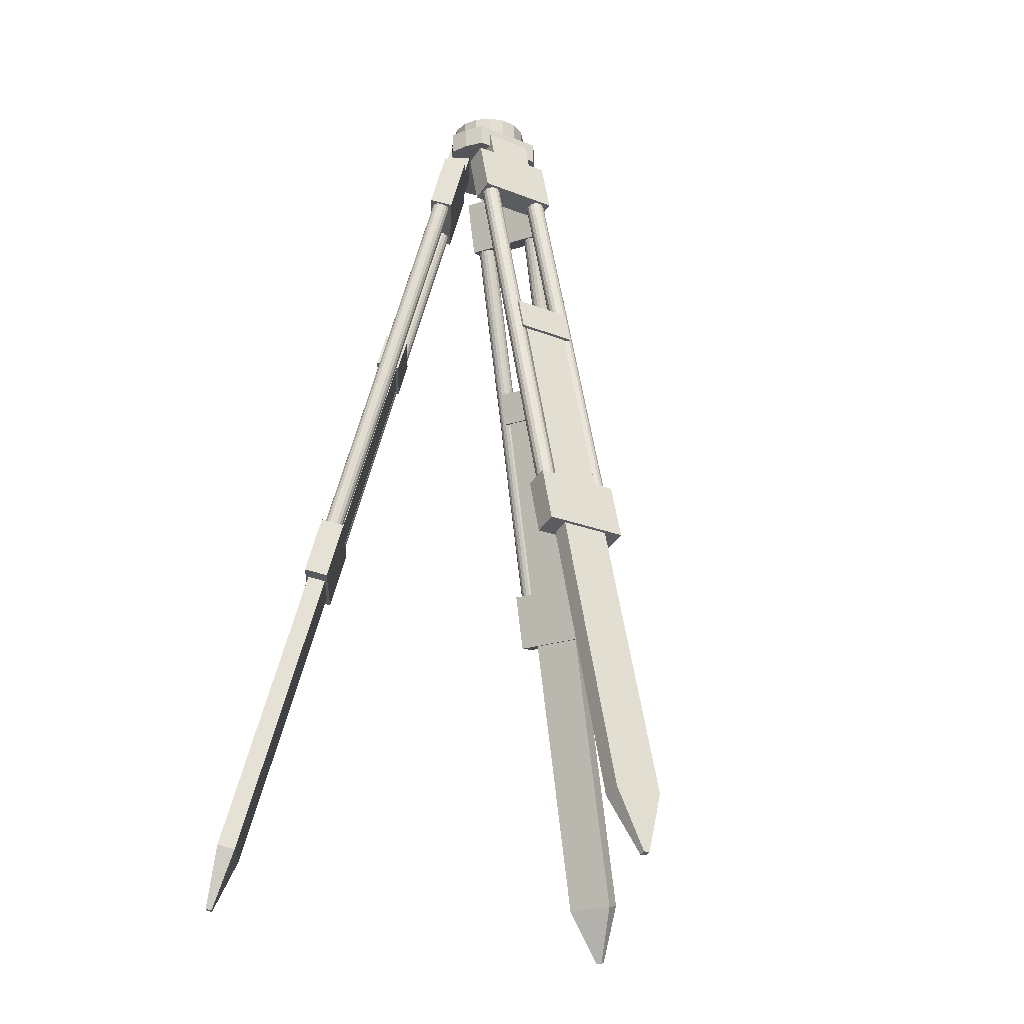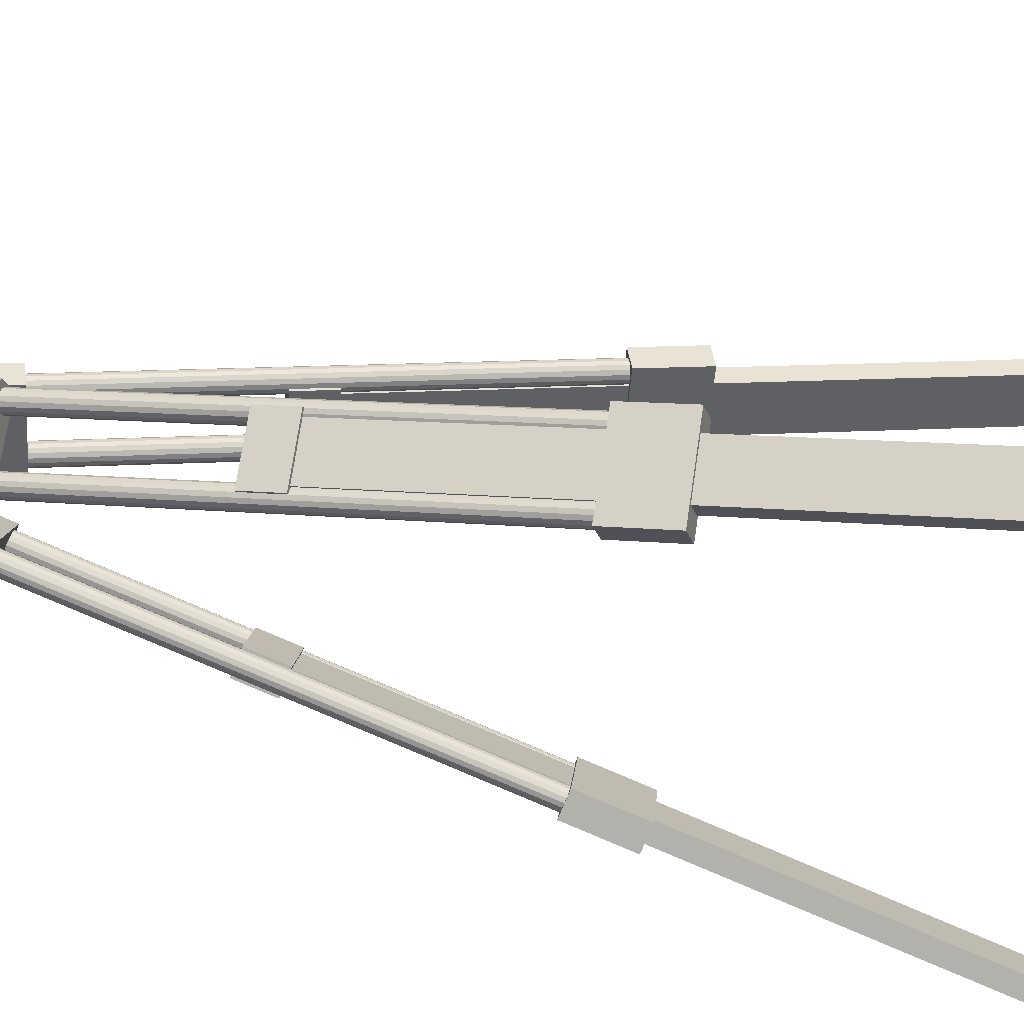
<metadata>
{"format":"obj","ext":"obj","renderer":"f3d","projection":"perspective","resolution":1024,"background":"white","views":[{"elev":-24.7,"azim":27.5,"up":"+Z"},{"elev":70.5,"azim":98.4,"up":"+Y"}]}
</metadata>
<code>
o Tripod_Foot.003_Cube.003
v 0.4037 -0.1869 0.05475
v 0.3813 -0.1739 0.1513
v 0.3637 -0.2562 0.05475
v 0.3413 -0.2432 0.1513
v 0.3786 -0.1724 0.04699
v 0.3562 -0.1594 0.1436
v 0.3386 -0.2417 0.04699
v 0.3162 -0.2287 0.1436
v 0.4002 -0.2253 -0.04443
v 0.3952 -0.234 -0.04443
v 0.3919 -0.2205 -0.04701
v 0.3869 -0.2291 -0.04701
f 4 3 1
f 8 7 3
f 6 5 7
f 6 2 1
f 3 7 12
f 8 4 2
f 9 10 12
f 5 1 9
f 5 11 12
f 3 10 9
f 2 4 1
f 4 8 3
f 8 6 7
f 5 6 1
f 10 3 12
f 6 8 2
f 11 9 12
f 11 5 9
f 7 5 12
f 1 3 9
o Cube.007_Cube.002
v 0.1315 0.004925 1.312
v 0.1091 0.01787 1.408
v 0.1165 -0.02106 1.312
v 0.09406 -0.008115 1.408
v 0.09801 0.02424 1.301
v 0.07559 0.03718 1.398
v 0.08301 -0.001738 1.301
v 0.0606 0.0112 1.398
v 0.3108 -0.0986 0.539
v 0.2884 -0.08566 0.6356
v 0.2408 -0.2198 0.539
v 0.2184 -0.2069 0.6356
v 0.2773 -0.07928 0.5287
v 0.2549 -0.06634 0.6253
v 0.2073 -0.2005 0.5287
v 0.1849 -0.1876 0.6253
v 0.2022 -0.05898 0.964
v 0.1887 -0.05122 1.022
v 0.1522 -0.1456 0.964
v 0.1387 -0.1378 1.022
v 0.1687 -0.03966 0.9537
v 0.1553 -0.0319 1.012
v 0.1187 -0.1263 0.9537
v 0.1053 -0.1185 1.012
v 0.07647 -0.09034 1.312
v 0.05406 -0.0774 1.408
v 0.04301 -0.07102 1.301
v 0.02059 -0.05808 1.398
v 0.06147 -0.1163 1.312
v 0.03906 -0.1034 1.408
v 0.02801 -0.097 1.301
v 0.005595 -0.08406 1.398
v 0.08285 -0.001645 1.457
v 0.04939 0.01767 1.446
v 0.04285 -0.07093 1.457
v 0.009388 -0.05161 1.446
f 16 15 13
f 20 19 39
f 18 17 19
f 18 14 13
f 15 19 17
f 20 16 14
f 22 24 23
f 24 28 27
f 26 25 27
f 22 21 25
f 23 27 25
f 28 24 22
f 32 31 29
f 36 35 31
f 34 33 35
f 34 30 29
f 31 35 33
f 36 32 30
f 39 43 44
f 19 15 37
f 16 45 47
f 16 38 37
f 44 43 41
f 38 42 41
f 37 41 43
f 38 40 44
f 46 48 47
f 20 40 48
f 16 20 46
f 38 47 48
f 14 16 13
f 40 20 39
f 20 18 19
f 17 18 13
f 13 15 17
f 18 20 14
f 21 22 23
f 23 24 27
f 28 26 27
f 26 22 25
f 21 23 25
f 26 28 22
f 30 32 29
f 32 36 31
f 36 34 35
f 33 34 29
f 29 31 33
f 34 36 30
f 40 39 44
f 39 19 37
f 38 16 47
f 15 16 37
f 42 44 41
f 37 38 41
f 39 37 43
f 42 38 44
f 45 46 47
f 46 20 48
f 45 16 46
f 40 38 48
o Cylinder.003_Cylinder
v 0.05247 -0.1051 1.308
v 0.2094 -0.1957 0.632
v 0.05855 -0.1046 1.31
v 0.2154 -0.1952 0.6334
v 0.06404 -0.1018 1.31
v 0.2209 -0.1924 0.6343
v 0.06812 -0.09707 1.311
v 0.225 -0.1877 0.6346
v 0.07017 -0.09118 1.31
v 0.2271 -0.1818 0.6343
v 0.06986 -0.085 1.31
v 0.2268 -0.1756 0.6334
v 0.06725 -0.07949 1.308
v 0.2242 -0.1701 0.632
v 0.06274 -0.07548 1.307
v 0.2196 -0.1661 0.6304
v 0.05701 -0.07358 1.305
v 0.2139 -0.1642 0.6288
v 0.05093 -0.07408 1.304
v 0.2078 -0.1647 0.6275
v 0.04544 -0.0769 1.303
v 0.2023 -0.1675 0.6266
v 0.04136 -0.08161 1.302
v 0.1983 -0.1722 0.6263
v 0.03931 -0.0875 1.303
v 0.1962 -0.1781 0.6266
v 0.03962 -0.09367 1.304
v 0.1965 -0.1843 0.6275
v 0.04223 -0.09918 1.305
v 0.1991 -0.1898 0.6288
v 0.04674 -0.1032 1.307
v 0.2036 -0.1938 0.6304
v 0.2536 -0.1072 0.6304
v 0.09674 -0.01659 1.307
v 0.2491 -0.1032 0.6288
v 0.09223 -0.01258 1.305
v 0.2465 -0.09766 0.6275
v 0.08962 -0.00707 1.304
v 0.2462 -0.09149 0.6266
v 0.08931 -0.0009 1.303
v 0.2483 -0.0856 0.6263
v 0.09136 0.004991 1.302
v 0.2523 -0.08088 0.6266
v 0.09544 0.009705 1.303
v 0.2578 -0.07806 0.6275
v 0.1009 0.01253 1.304
v 0.2639 -0.07756 0.6288
v 0.107 0.01302 1.305
v 0.2696 -0.07947 0.6304
v 0.1127 0.01112 1.307
v 0.2742 -0.08348 0.632
v 0.1173 0.007108 1.308
v 0.2768 -0.08899 0.6334
v 0.1199 0.001597 1.31
v 0.2771 -0.09516 0.6343
v 0.1202 -0.004573 1.31
v 0.275 -0.1011 0.6346
v 0.1181 -0.01046 1.311
v 0.2709 -0.1058 0.6343
v 0.114 -0.01518 1.31
v 0.2654 -0.1086 0.6334
v 0.1085 -0.018 1.31
v 0.2594 -0.1091 0.632
v 0.1025 -0.0185 1.308
f 51 49 50
f 53 51 52
f 55 53 54
f 57 55 56
f 60 59 57
f 62 61 59
f 63 61 62
f 66 65 63
f 68 67 65
f 69 67 68
f 71 69 70
f 73 71 72
f 76 75 73
f 77 75 76
f 49 79 80
f 80 79 77
f 82 84 83
f 84 86 85
f 85 86 88
f 88 90 89
f 89 90 92
f 92 94 93
f 93 94 96
f 95 96 98
f 97 98 100
f 99 100 102
f 101 102 104
f 103 104 106
f 106 108 107
f 107 108 110
f 112 82 81
f 110 112 111
f 52 51 50
f 54 53 52
f 56 55 54
f 58 57 56
f 58 60 57
f 60 62 59
f 64 63 62
f 64 66 63
f 66 68 65
f 70 69 68
f 72 71 70
f 74 73 72
f 74 76 73
f 78 77 76
f 50 49 80
f 78 80 77
f 81 82 83
f 83 84 85
f 87 85 88
f 87 88 89
f 91 89 92
f 91 92 93
f 95 93 96
f 97 95 98
f 99 97 100
f 101 99 102
f 103 101 104
f 105 103 106
f 105 106 107
f 109 107 110
f 111 112 81
f 109 110 111
o Cube.006_Cube.001
v 0.3813 -0.1739 0.1513
v 0.193 -0.06523 0.9627
v 0.3413 -0.2432 0.1513
v 0.153 -0.1345 0.9627
v 0.3562 -0.1594 0.1436
v 0.1679 -0.05074 0.955
v 0.3162 -0.2287 0.1436
v 0.1279 -0.12 0.955
f 114 116 115
f 116 120 119
f 118 117 119
f 114 113 117
f 115 119 117
f 118 120 116
f 113 114 115
f 115 116 119
f 120 118 119
f 118 114 117
f 113 115 117
f 114 118 116
o Tripod_Foot.001_Cube.003
v -0.04 0.443 0.05475
v -0.04 0.4171 0.1513
v 0.04 0.443 0.05475
v 0.04 0.4171 0.1513
v -0.04 0.4141 0.04699
v -0.04 0.3882 0.1436
v 0.04 0.4141 0.04699
v 0.04 0.3882 0.1436
v -0.005 0.4593 -0.04443
v 0.005 0.4593 -0.04443
v -0.005 0.4496 -0.04701
v 0.005 0.4496 -0.04701
f 124 123 121
f 128 127 123
f 126 125 127
f 122 121 125
f 123 127 132
f 128 124 122
f 130 132 131
f 121 129 131
f 125 131 132
f 123 130 129
f 122 124 121
f 124 128 123
f 128 126 127
f 126 122 125
f 130 123 132
f 126 128 122
f 129 130 131
f 125 121 131
f 127 125 132
f 121 123 129
o Cube.003_Cube.001
v -0.04 0.4171 0.1513
v -0.04 0.1997 0.9627
v 0.04 0.4171 0.1513
v 0.04 0.1997 0.9627
v -0.04 0.3882 0.1436
v -0.04 0.1708 0.955
v 0.04 0.3882 0.1436
v 0.04 0.1708 0.955
f 134 136 135
f 140 139 135
f 140 138 137
f 134 133 137
f 135 139 137
f 138 140 136
f 133 134 135
f 136 140 135
f 139 140 137
f 138 134 137
f 133 135 137
f 134 138 136
o Cylinder.001_Cylinder
v 0.06478 0.09799 1.308
v 0.06478 0.2792 0.632
v 0.06131 0.103 1.31
v 0.06131 0.2842 0.6334
v 0.05612 0.1064 1.31
v 0.05612 0.2875 0.6343
v 0.05 0.1075 1.311
v 0.05 0.2887 0.6346
v 0.04388 0.1064 1.31
v 0.04388 0.2875 0.6343
v 0.03869 0.103 1.31
v 0.03869 0.2842 0.6334
v 0.03522 0.09799 1.308
v 0.03522 0.2792 0.632
v 0.034 0.09208 1.307
v 0.034 0.2732 0.6304
v 0.03522 0.08616 1.305
v 0.03522 0.2673 0.6288
v 0.03869 0.08115 1.304
v 0.03869 0.2623 0.6275
v 0.04388 0.0778 1.303
v 0.04388 0.259 0.6266
v 0.05 0.07662 1.302
v 0.05 0.2578 0.6263
v 0.05612 0.0778 1.303
v 0.05612 0.259 0.6266
v 0.06131 0.08115 1.304
v 0.06131 0.2623 0.6275
v 0.06478 0.08616 1.305
v 0.06478 0.2673 0.6288
v 0.066 0.09208 1.307
v 0.066 0.2732 0.6304
v -0.034 0.2732 0.6304
v -0.034 0.09208 1.307
v -0.03522 0.2673 0.6288
v -0.03522 0.08616 1.305
v -0.03869 0.2623 0.6275
v -0.03869 0.08115 1.304
v -0.04388 0.259 0.6266
v -0.04388 0.0778 1.303
v -0.05 0.2578 0.6263
v -0.05 0.07662 1.302
v -0.05612 0.259 0.6266
v -0.05612 0.0778 1.303
v -0.06131 0.2623 0.6275
v -0.06131 0.08115 1.304
v -0.06478 0.2673 0.6288
v -0.06478 0.08616 1.305
v -0.066 0.2732 0.6304
v -0.066 0.09208 1.307
v -0.06478 0.2792 0.632
v -0.06478 0.09799 1.308
v -0.06131 0.2842 0.6334
v -0.06131 0.103 1.31
v -0.05612 0.2875 0.6343
v -0.05612 0.1064 1.31
v -0.05 0.2887 0.6346
v -0.05 0.1075 1.311
v -0.04388 0.2875 0.6343
v -0.04388 0.1064 1.31
v -0.03869 0.2842 0.6334
v -0.03869 0.103 1.31
v -0.03522 0.2792 0.632
v -0.03522 0.09799 1.308
f 143 141 142
f 145 143 144
f 147 145 146
f 149 147 148
f 151 149 150
f 153 151 152
f 156 155 153
f 157 155 156
f 160 159 157
f 162 161 159
f 163 161 162
f 165 163 164
f 168 167 165
f 170 169 167
f 141 171 172
f 172 171 169
f 173 174 176
f 175 176 178
f 177 178 180
f 179 180 182
f 182 184 183
f 183 184 186
f 186 188 187
f 187 188 190
f 190 192 191
f 192 194 193
f 193 194 196
f 196 198 197
f 197 198 200
f 199 200 202
f 203 204 174
f 201 202 204
f 144 143 142
f 146 145 144
f 148 147 146
f 150 149 148
f 152 151 150
f 154 153 152
f 154 156 153
f 158 157 156
f 158 160 157
f 160 162 159
f 164 163 162
f 166 165 164
f 166 168 165
f 168 170 167
f 142 141 172
f 170 172 169
f 175 173 176
f 177 175 178
f 179 177 180
f 181 179 182
f 181 182 183
f 185 183 186
f 185 186 187
f 189 187 190
f 189 190 191
f 191 192 193
f 195 193 196
f 195 196 197
f 199 197 200
f 201 199 202
f 173 203 174
f 203 201 204
o Cube.002
v -0.07 0.1114 1.312
v -0.07 0.08551 1.408
v -0.04 0.1114 1.312
v -0.04 0.08551 1.408
v -0.07 0.07276 1.301
v -0.07 0.04688 1.398
v -0.04 0.07276 1.301
v -0.04 0.04688 1.398
v -0.07 0.3184 0.539
v -0.07 0.2926 0.6356
v 0.07 0.3184 0.539
v 0.07 0.2926 0.6356
v -0.07 0.2798 0.5287
v -0.07 0.2539 0.6253
v 0.07 0.2798 0.5287
v 0.07 0.2539 0.6253
v -0.05 0.2046 0.964
v -0.05 0.189 1.022
v 0.05 0.2046 0.964
v 0.05 0.189 1.022
v -0.05 0.1659 0.9537
v -0.05 0.1504 1.012
v 0.05 0.1659 0.9537
v 0.05 0.1504 1.012
v 0.04 0.1114 1.312
v 0.04 0.08551 1.408
v 0.04 0.07276 1.301
v 0.04 0.04688 1.398
v 0.07 0.1114 1.312
v 0.07 0.08551 1.408
v 0.07 0.07276 1.301
v 0.07 0.04688 1.398
v -0.04 0.07257 1.457
v -0.04 0.03393 1.446
v 0.04 0.07257 1.457
v 0.04 0.03393 1.446
f 208 207 205
f 211 231 232
f 210 209 211
f 210 206 205
f 207 211 209
f 212 208 206
f 216 215 213
f 216 220 219
f 218 217 219
f 214 213 217
f 215 219 217
f 220 216 214
f 224 223 221
f 228 227 223
f 226 225 227
f 226 222 221
f 223 227 225
f 228 224 222
f 231 235 236
f 207 229 231
f 208 237 239
f 208 230 229
f 236 235 233
f 230 234 233
f 229 233 235
f 232 236 234
f 238 240 239
f 232 240 238
f 208 212 238
f 230 239 240
f 206 208 205
f 212 211 232
f 212 210 211
f 209 210 205
f 205 207 209
f 210 212 206
f 214 216 213
f 215 216 219
f 220 218 219
f 218 214 217
f 213 215 217
f 218 220 214
f 222 224 221
f 224 228 223
f 228 226 227
f 225 226 221
f 221 223 225
f 226 228 222
f 232 231 236
f 211 207 231
f 230 208 239
f 207 208 229
f 234 236 233
f 229 230 233
f 231 229 235
f 230 232 234
f 237 238 239
f 212 232 238
f 237 208 238
f 232 230 240
o Cube.010_Cube.024
v 0.04524 0.02695 1.432
v 0.04524 0.02695 1.47
v 0.0916 0.01534 1.432
v 0.0916 0.01534 1.47
v -0.000714 -0.05265 1.432
v -0.000714 -0.05265 1.47
v 0.03252 -0.087 1.432
v 0.03252 -0.087 1.47
v -7e-05 -0.09093 1.47
v -7e-05 -0.09093 1.432
v 0.07871 0.04552 1.432
v 0.07871 0.04552 1.47
f 245 250 249
f 248 247 243
f 242 241 245
f 243 247 245
f 248 244 242
f 244 243 251
f 242 252 251
f 243 241 251
f 242 244 252
f 245 247 250
f 248 249 250
f 248 246 249
f 246 245 249
f 244 248 243
f 246 242 245
f 241 243 245
f 246 248 242
f 252 244 251
f 241 242 251
f 247 248 250
o Cube.009_Cube.024
v -0.04596 0.02571 1.432
v -0.04596 0.02571 1.47
v -0.05908 0.07166 1.432
v -0.05908 0.07166 1.47
v 0.04596 0.02571 1.432
v 0.04596 0.02571 1.47
v 0.05908 0.07166 1.432
v 0.05908 0.07166 1.47
v 0.07878 0.0454 1.47
v 0.07878 0.0454 1.432
v -0.07878 0.0454 1.432
v -0.07878 0.0454 1.47
f 258 257 262
f 260 259 255
f 254 253 257
f 255 259 257
f 260 256 254
f 255 263 264
f 254 264 263
f 255 253 263
f 254 256 264
f 257 259 262
f 260 261 262
f 260 258 261
f 261 258 262
f 256 260 255
f 258 254 257
f 253 255 257
f 258 260 254
f 256 255 264
f 253 254 263
f 259 260 262
o Cube.008_Cube.024
v 0.000714 -0.05265 1.432
v 0.000714 -0.05265 1.47
v -0.03252 -0.087 1.432
v -0.03252 -0.087 1.47
v -0.04524 0.02695 1.432
v -0.04524 0.02695 1.47
v -0.0916 0.01534 1.432
v -0.0916 0.01534 1.47
v -0.07871 0.04552 1.47
v -0.07871 0.04552 1.432
v 7e-05 -0.09093 1.432
v 7e-05 -0.09093 1.47
f 270 269 274
f 272 271 267
f 266 265 269
f 267 271 269
f 272 268 266
f 268 267 275
f 265 266 276
f 267 265 275
f 266 268 276
f 269 271 274
f 272 273 274
f 272 270 273
f 273 270 274
f 268 272 267
f 270 266 269
f 265 267 269
f 270 272 266
f 276 268 275
f 275 265 276
f 271 272 274
o Cylinder_Cylinder.005
v -0 -0 1.472
v -0 -0 1.506
v -0.05929 -0.03423 1.472
v -0.05929 -0.03423 1.506
v -0.06787 -0.008936 1.472
v -0.06787 -0.008936 1.506
v -0.06613 0.01772 1.472
v -0.06613 0.01772 1.506
v -0.05431 0.04167 1.472
v -0.05431 0.04167 1.506
v -0.03423 0.05929 1.472
v -0.03423 0.05929 1.506
v -0.008936 0.06787 1.472
v -0.008936 0.06787 1.506
v 0.01772 0.06613 1.472
v 0.01772 0.06613 1.506
v 0.04167 0.05431 1.472
v 0.04167 0.05431 1.506
v 0.05929 0.03423 1.472
v 0.05929 0.03423 1.506
v 0.06787 0.008936 1.472
v 0.06787 0.008936 1.506
v 0.06613 -0.01772 1.472
v 0.06613 -0.01772 1.506
v 0.05431 -0.04167 1.472
v 0.05431 -0.04167 1.506
v 0.03423 -0.05929 1.472
v 0.03423 -0.05929 1.506
v 0.008936 -0.06787 1.472
v 0.008936 -0.06787 1.506
v -0.01772 -0.06613 1.472
v -0.01772 -0.06613 1.506
v -0.04167 -0.05431 1.472
v -0.04167 -0.05431 1.506
f 277 279 281
f 278 282 280
f 280 282 281
f 277 281 283
f 278 284 282
f 282 284 283
f 277 283 285
f 278 286 284
f 284 286 285
f 277 285 287
f 278 288 286
f 285 286 288
f 277 287 289
f 278 290 288
f 288 290 289
f 277 289 291
f 278 292 290
f 290 292 291
f 277 291 293
f 278 294 292
f 292 294 293
f 277 293 295
f 278 296 294
f 293 294 296
f 277 295 297
f 278 298 296
f 296 298 297
f 277 297 299
f 278 300 298
f 298 300 299
f 277 299 301
f 278 302 300
f 300 302 301
f 277 301 303
f 278 304 302
f 302 304 303
f 277 303 305
f 278 306 304
f 304 306 305
f 277 305 307
f 278 308 306
f 306 308 307
f 277 307 309
f 278 310 308
f 308 310 309
f 277 309 279
f 278 280 310
f 310 280 279
f 279 280 281
f 281 282 283
f 283 284 285
f 287 285 288
f 287 288 289
f 289 290 291
f 291 292 293
f 295 293 296
f 295 296 297
f 297 298 299
f 299 300 301
f 301 302 303
f 303 304 305
f 305 306 307
f 307 308 309
f 309 310 279
o Tripod_Foot.002_Cube.003
v -0.3637 -0.2562 0.05475
v -0.3413 -0.2432 0.1513
v -0.4037 -0.1869 0.05475
v -0.3813 -0.1739 0.1513
v -0.3386 -0.2417 0.04699
v -0.3162 -0.2287 0.1436
v -0.3786 -0.1724 0.04699
v -0.3562 -0.1594 0.1436
v -0.3952 -0.234 -0.04443
v -0.4002 -0.2253 -0.04443
v -0.3869 -0.2291 -0.04702
v -0.3919 -0.2205 -0.04702
f 312 314 313
f 318 317 313
f 316 315 317
f 312 311 315
f 317 322 320
f 318 314 312
f 320 322 321
f 311 319 321
f 315 321 322
f 313 320 319
f 311 312 313
f 314 318 313
f 318 316 317
f 316 312 315
f 313 317 320
f 316 318 312
f 319 320 321
f 315 311 321
f 317 315 322
f 311 313 319
o Cube.005_Cube.002
v -0.06147 -0.1163 1.312
v -0.03905 -0.1034 1.408
v -0.07647 -0.09034 1.312
v -0.05405 -0.0774 1.408
v -0.02801 -0.097 1.301
v -0.005595 -0.08406 1.398
v -0.04301 -0.07102 1.301
v -0.02059 -0.05808 1.398
v -0.2408 -0.2198 0.539
v -0.2184 -0.2069 0.6356
v -0.3108 -0.0986 0.539
v -0.2884 -0.08566 0.6356
v -0.2073 -0.2005 0.5287
v -0.1849 -0.1876 0.6253
v -0.2773 -0.07928 0.5287
v -0.2549 -0.06634 0.6253
v -0.1522 -0.1456 0.964
v -0.1387 -0.1378 1.022
v -0.2022 -0.05898 0.964
v -0.1887 -0.05122 1.022
v -0.1187 -0.1263 0.9537
v -0.1053 -0.1185 1.012
v -0.1687 -0.03966 0.9537
v -0.1553 -0.0319 1.012
v -0.1165 -0.02106 1.312
v -0.09405 -0.008115 1.408
v -0.08301 -0.001737 1.301
v -0.0606 0.0112 1.398
v -0.1315 0.004925 1.312
v -0.1091 0.01787 1.408
v -0.09801 0.02424 1.301
v -0.07559 0.03718 1.398
v -0.04285 -0.07093 1.457
v -0.009388 -0.05161 1.446
v -0.08285 -0.001644 1.457
v -0.04939 0.01767 1.446
f 326 325 323
f 330 329 349
f 330 328 327
f 328 324 323
f 325 329 327
f 330 326 324
f 332 334 333
f 334 338 337
f 338 336 335
f 332 331 335
f 333 337 335
f 336 338 334
f 342 341 339
f 346 345 341
f 346 344 343
f 344 340 339
f 339 341 345
f 346 342 340
f 349 353 354
f 325 347 349
f 348 326 355
f 325 326 348
f 354 353 351
f 348 352 351
f 349 347 351
f 348 350 354
f 356 358 357
f 350 358 356
f 326 330 356
f 348 357 358
f 324 326 323
f 350 330 349
f 329 330 327
f 327 328 323
f 323 325 327
f 328 330 324
f 331 332 333
f 333 334 337
f 337 338 335
f 336 332 335
f 331 333 335
f 332 336 334
f 340 342 339
f 342 346 341
f 345 346 343
f 343 344 339
f 343 339 345
f 344 346 340
f 350 349 354
f 329 325 349
f 357 348 355
f 347 325 348
f 352 354 351
f 347 348 351
f 353 349 351
f 352 348 354
f 355 356 357
f 330 350 356
f 355 326 356
f 350 348 358
o Cylinder.002_Cylinder
v -0.1173 0.007108 1.308
v -0.2742 -0.08348 0.632
v -0.1199 0.001598 1.31
v -0.2768 -0.08899 0.6334
v -0.1202 -0.004573 1.31
v -0.2771 -0.09516 0.6343
v -0.1181 -0.01046 1.311
v -0.275 -0.1011 0.6346
v -0.114 -0.01518 1.31
v -0.2709 -0.1058 0.6343
v -0.1085 -0.018 1.31
v -0.2654 -0.1086 0.6334
v -0.1025 -0.0185 1.308
v -0.2594 -0.1091 0.632
v -0.09674 -0.01659 1.307
v -0.2536 -0.1072 0.6304
v -0.09223 -0.01258 1.305
v -0.2491 -0.1032 0.6288
v -0.08962 -0.00707 1.304
v -0.2465 -0.09766 0.6275
v -0.08931 -0.0009 1.303
v -0.2462 -0.09149 0.6266
v -0.09136 0.004991 1.302
v -0.2483 -0.0856 0.6263
v -0.09544 0.009705 1.303
v -0.2523 -0.08088 0.6266
v -0.1009 0.01253 1.304
v -0.2578 -0.07806 0.6275
v -0.107 0.01302 1.305
v -0.2639 -0.07756 0.6288
v -0.1127 0.01112 1.307
v -0.2696 -0.07947 0.6304
v -0.2196 -0.1661 0.6304
v -0.06274 -0.07548 1.307
v -0.2139 -0.1642 0.6288
v -0.05701 -0.07358 1.305
v -0.2078 -0.1647 0.6275
v -0.05093 -0.07408 1.304
v -0.2023 -0.1675 0.6266
v -0.04544 -0.0769 1.303
v -0.1983 -0.1722 0.6263
v -0.04136 -0.08161 1.302
v -0.1962 -0.1781 0.6266
v -0.03931 -0.0875 1.303
v -0.1965 -0.1843 0.6275
v -0.03962 -0.09367 1.304
v -0.1991 -0.1898 0.6288
v -0.04223 -0.09918 1.305
v -0.2036 -0.1938 0.6304
v -0.04674 -0.1032 1.307
v -0.2094 -0.1957 0.632
v -0.05247 -0.1051 1.308
v -0.2154 -0.1952 0.6334
v -0.05855 -0.1046 1.31
v -0.2209 -0.1924 0.6343
v -0.06404 -0.1018 1.31
v -0.225 -0.1877 0.6346
v -0.06812 -0.09707 1.311
v -0.2271 -0.1818 0.6343
v -0.07017 -0.09118 1.31
v -0.2268 -0.1756 0.6334
v -0.06986 -0.085 1.31
v -0.2242 -0.1701 0.632
v -0.06725 -0.07949 1.308
f 362 361 359
f 363 361 362
f 366 365 363
f 368 367 365
f 369 367 368
f 372 371 369
f 374 373 371
f 376 375 373
f 377 375 376
f 379 377 378
f 382 381 379
f 383 381 382
f 385 383 384
f 387 385 386
f 360 359 389
f 389 387 388
f 392 394 393
f 393 394 396
f 396 398 397
f 398 400 399
f 400 402 401
f 401 402 404
f 404 406 405
f 405 406 408
f 408 410 409
f 410 412 411
f 412 414 413
f 413 414 416
f 416 418 417
f 418 420 419
f 422 392 391
f 419 420 422
f 360 362 359
f 364 363 362
f 364 366 363
f 366 368 365
f 370 369 368
f 370 372 369
f 372 374 371
f 374 376 373
f 378 377 376
f 380 379 378
f 380 382 379
f 384 383 382
f 386 385 384
f 388 387 386
f 390 360 389
f 390 389 388
f 391 392 393
f 395 393 396
f 395 396 397
f 397 398 399
f 399 400 401
f 403 401 404
f 403 404 405
f 407 405 408
f 407 408 409
f 409 410 411
f 411 412 413
f 415 413 416
f 415 416 417
f 417 418 419
f 421 422 391
f 421 419 422
o Cube.004_Cube.001
v -0.3413 -0.2432 0.1513
v -0.153 -0.1345 0.9627
v -0.3813 -0.1739 0.1513
v -0.193 -0.06523 0.9627
v -0.3162 -0.2287 0.1436
v -0.1279 -0.12 0.955
v -0.3562 -0.1594 0.1436
v -0.1679 -0.05074 0.955
f 426 425 423
f 426 430 429
f 428 427 429
f 428 424 423
f 425 429 427
f 428 430 426
f 424 426 423
f 425 426 429
f 430 428 429
f 427 428 423
f 423 425 427
f 424 428 426

</code>
